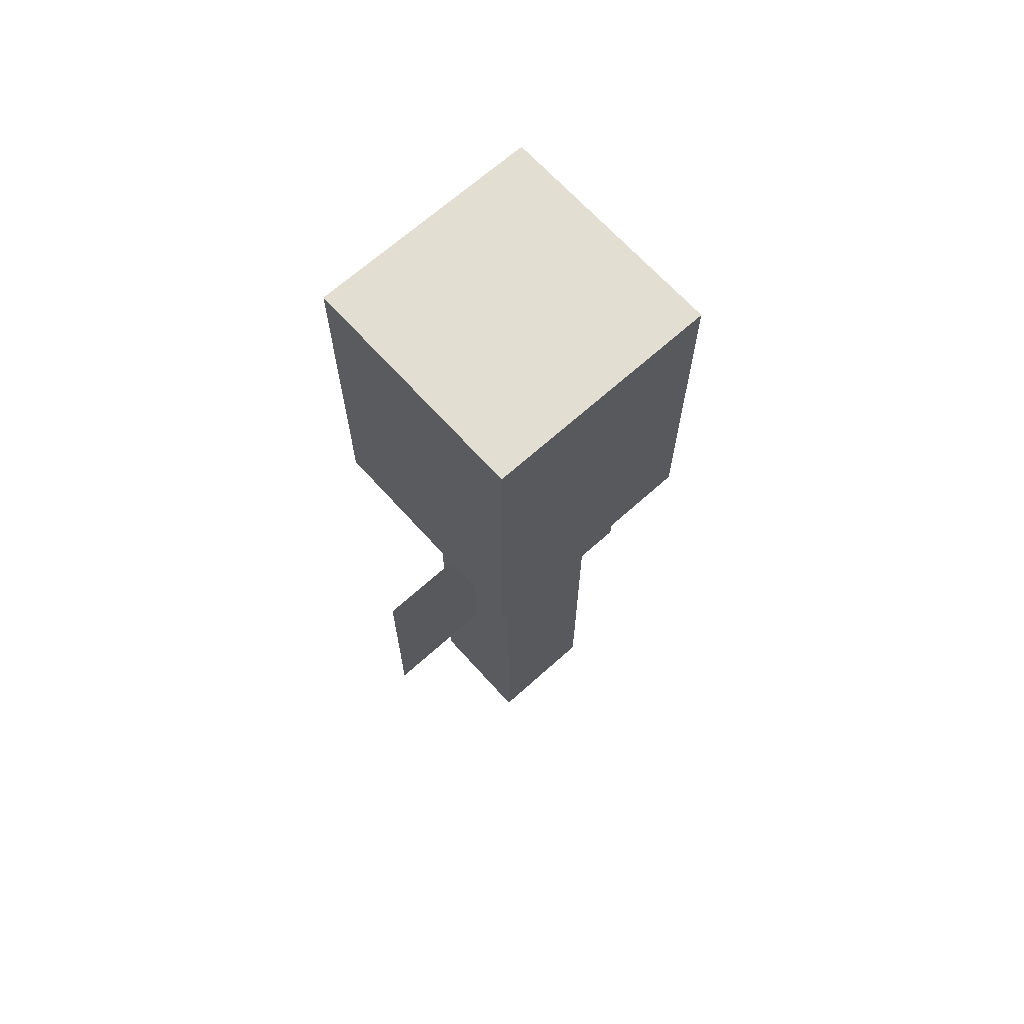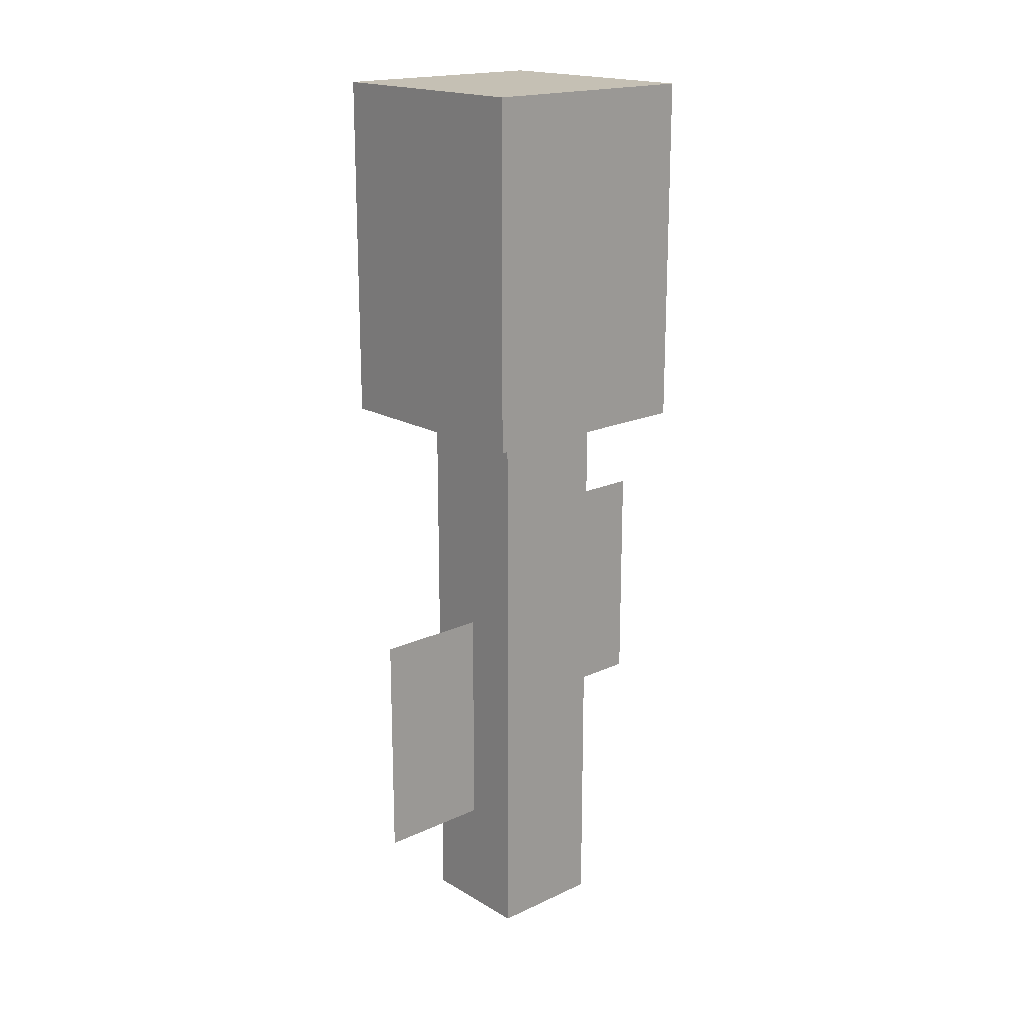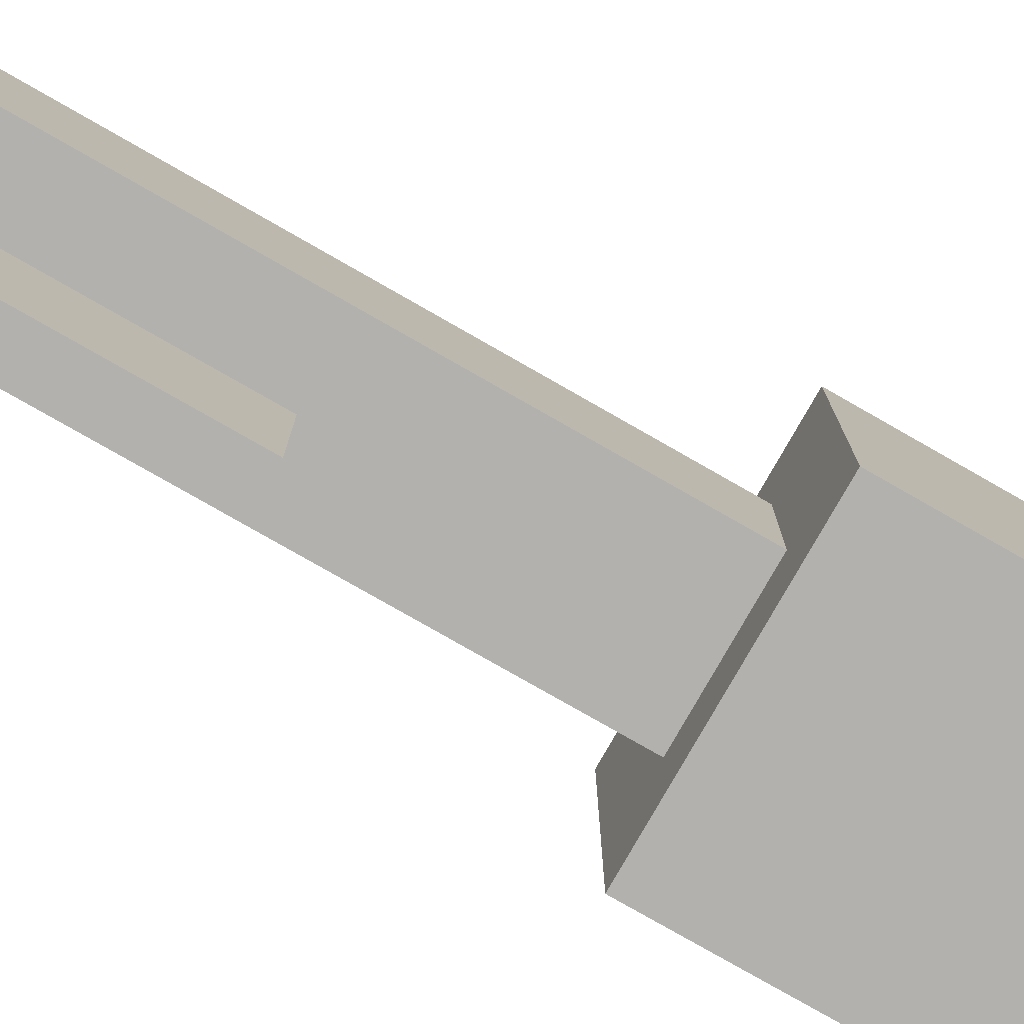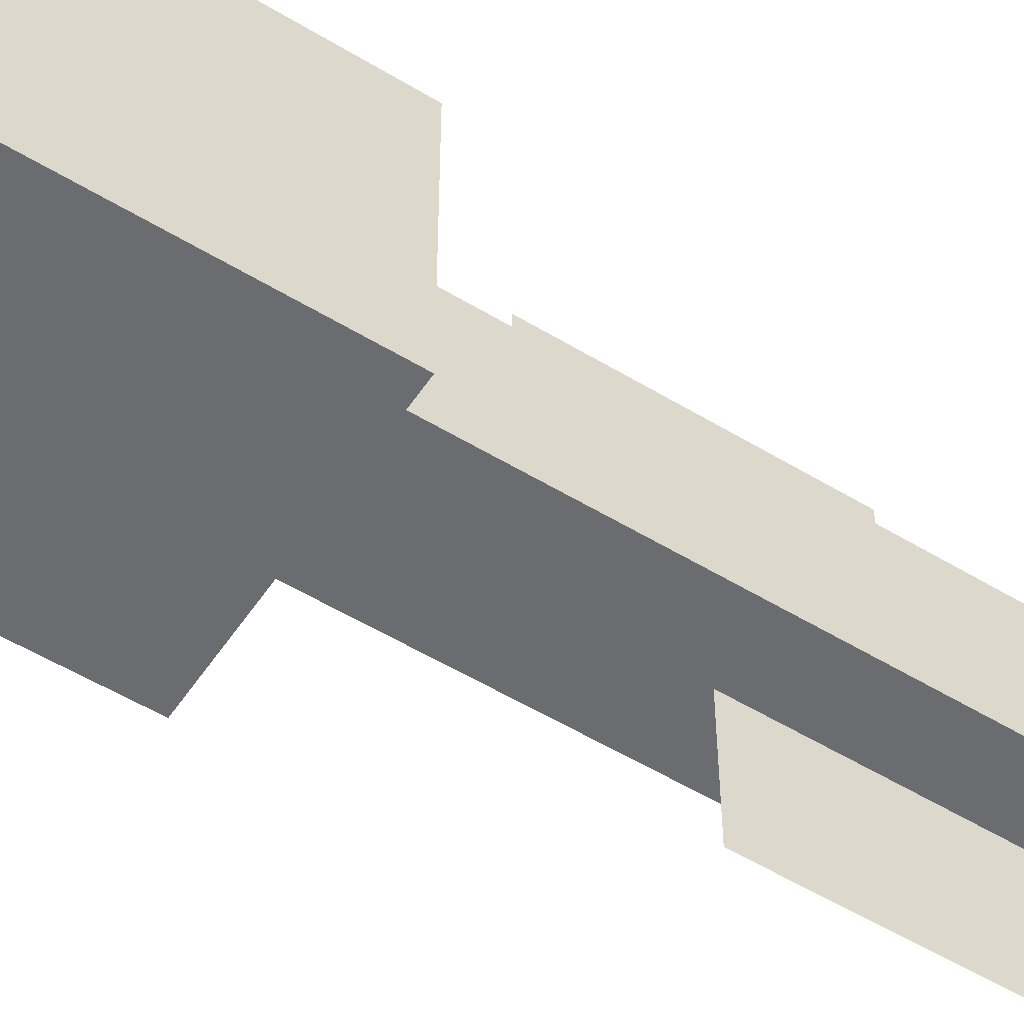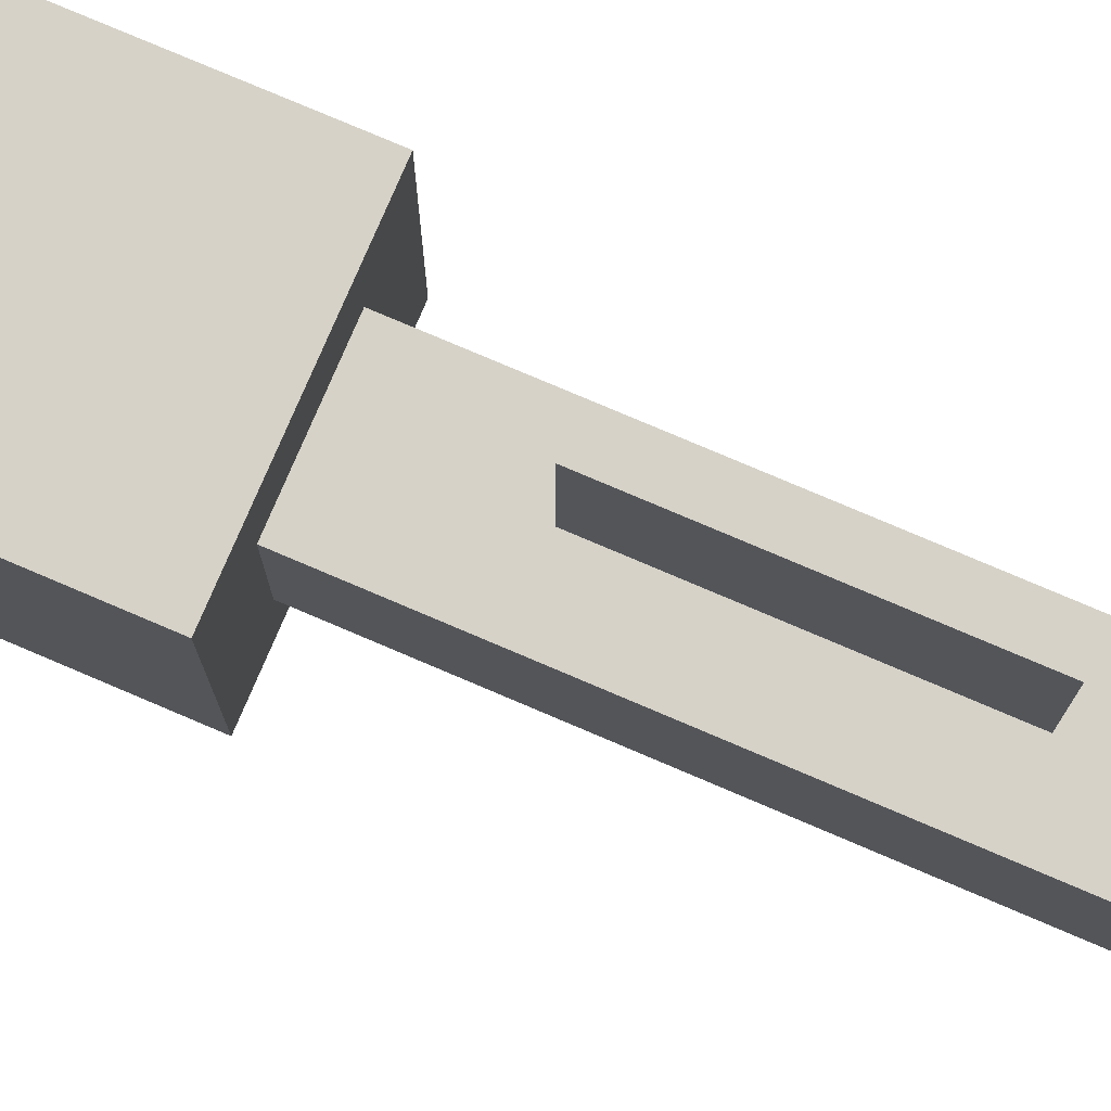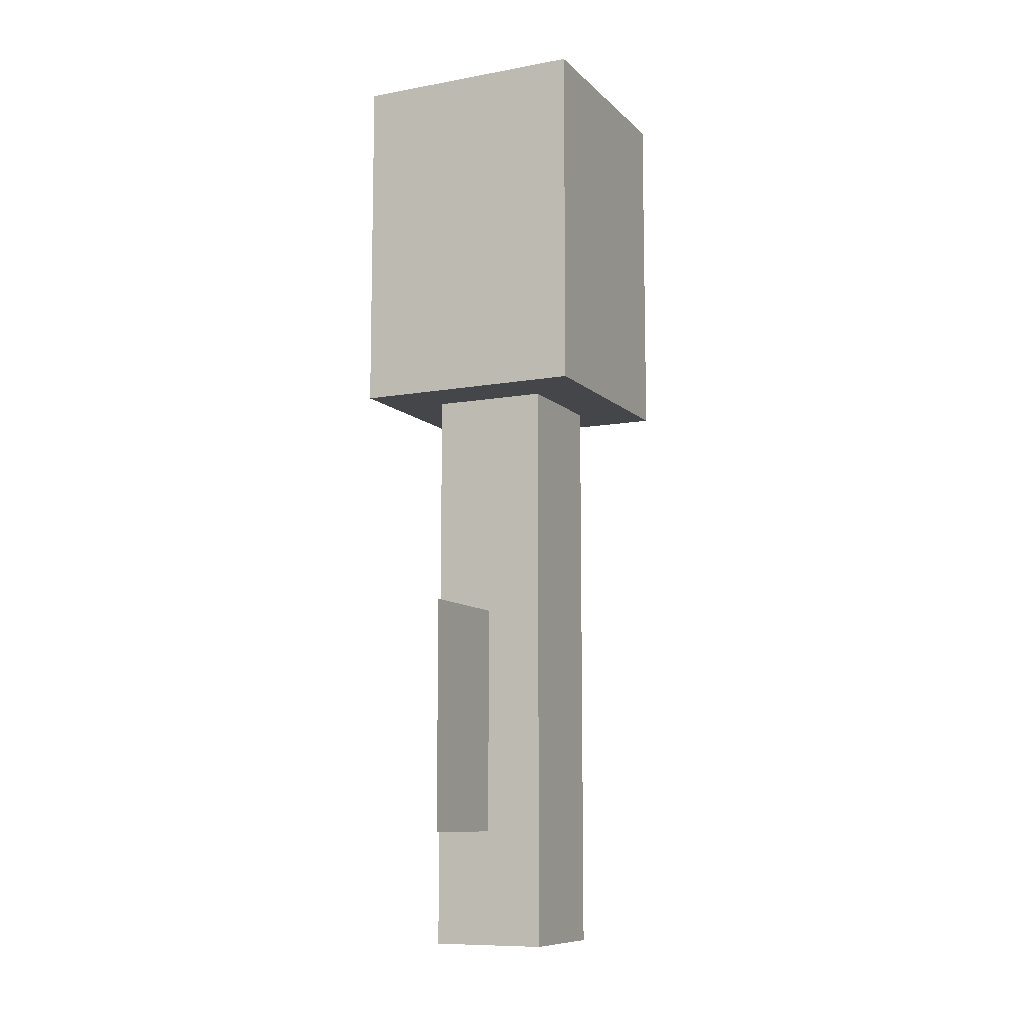
<metadata>
{"format":"obj","ext":"obj","renderer":"f3d","projection":"perspective","resolution":1024,"background":"white","views":[{"elev":67.4,"azim":48.0,"up":"+Y"},{"elev":18.3,"azim":-131.7,"up":"+Y"},{"elev":-79.2,"azim":60.3,"up":"+Z"},{"elev":-53.7,"azim":-123.0,"up":"+Z"},{"elev":77.5,"azim":-66.9,"up":"+Z"},{"elev":-9.8,"azim":-154.7,"up":"+Y"}]}
</metadata>
<code>
o cube
v 0.5625 0.5 0.5625
v 0.5625 0.5 0.4375
v 0.5625 0.3125 0.5625
v 0.5625 0.3125 0.4375
v 0.4375 0.5 0.5625
v 0.4375 0.5 0.4375
v 0.4375 0.3125 0.5625
v 0.4375 0.3125 0.4375
v 0.5312 0.3125 0.5312
v 0.5312 0.3125 0.4688
v 0.5312 0 0.5312
v 0.5312 0 0.4688
v 0.4688 0.3125 0.5312
v 0.4688 0.3125 0.4688
v 0.4688 0 0.5312
v 0.4688 0 0.4688
v 0.5 0.25 0.5938
v 0.5 0.25 0.5312
v 0.5 0.125 0.5938
v 0.5 0.125 0.5312
v 0.5 0.25 0.5938
v 0.5 0.25 0.5312
v 0.5 0.125 0.5938
v 0.5 0.125 0.5312
v 0.5 0.1875 0.4688
v 0.5 0.1875 0.4062
v 0.5 0.0625 0.4688
v 0.5 0.0625 0.4062
v 0.5 0.1875 0.4688
v 0.5 0.1875 0.4062
v 0.5 0.0625 0.4688
v 0.5 0.0625 0.4062
f 4 2 1 3
f 7 5 6 8
f 1 2 6 5
f 4 3 7 8
f 3 1 5 7
f 8 6 2 4
f 12 10 9 11
f 15 13 14 16
f 9 10 14 13
f 12 11 15 16
f 11 9 13 15
f 16 14 10 12
f 20 18 17 19
f 23 21 22 24
f 18 22 17 21
f 19 23 20 24
f 17 21 19 23
f 22 18 24 20
f 28 26 25 27
f 31 29 30 32
f 26 30 25 29
f 27 31 28 32
f 25 29 27 31
f 30 26 32 28

</code>
